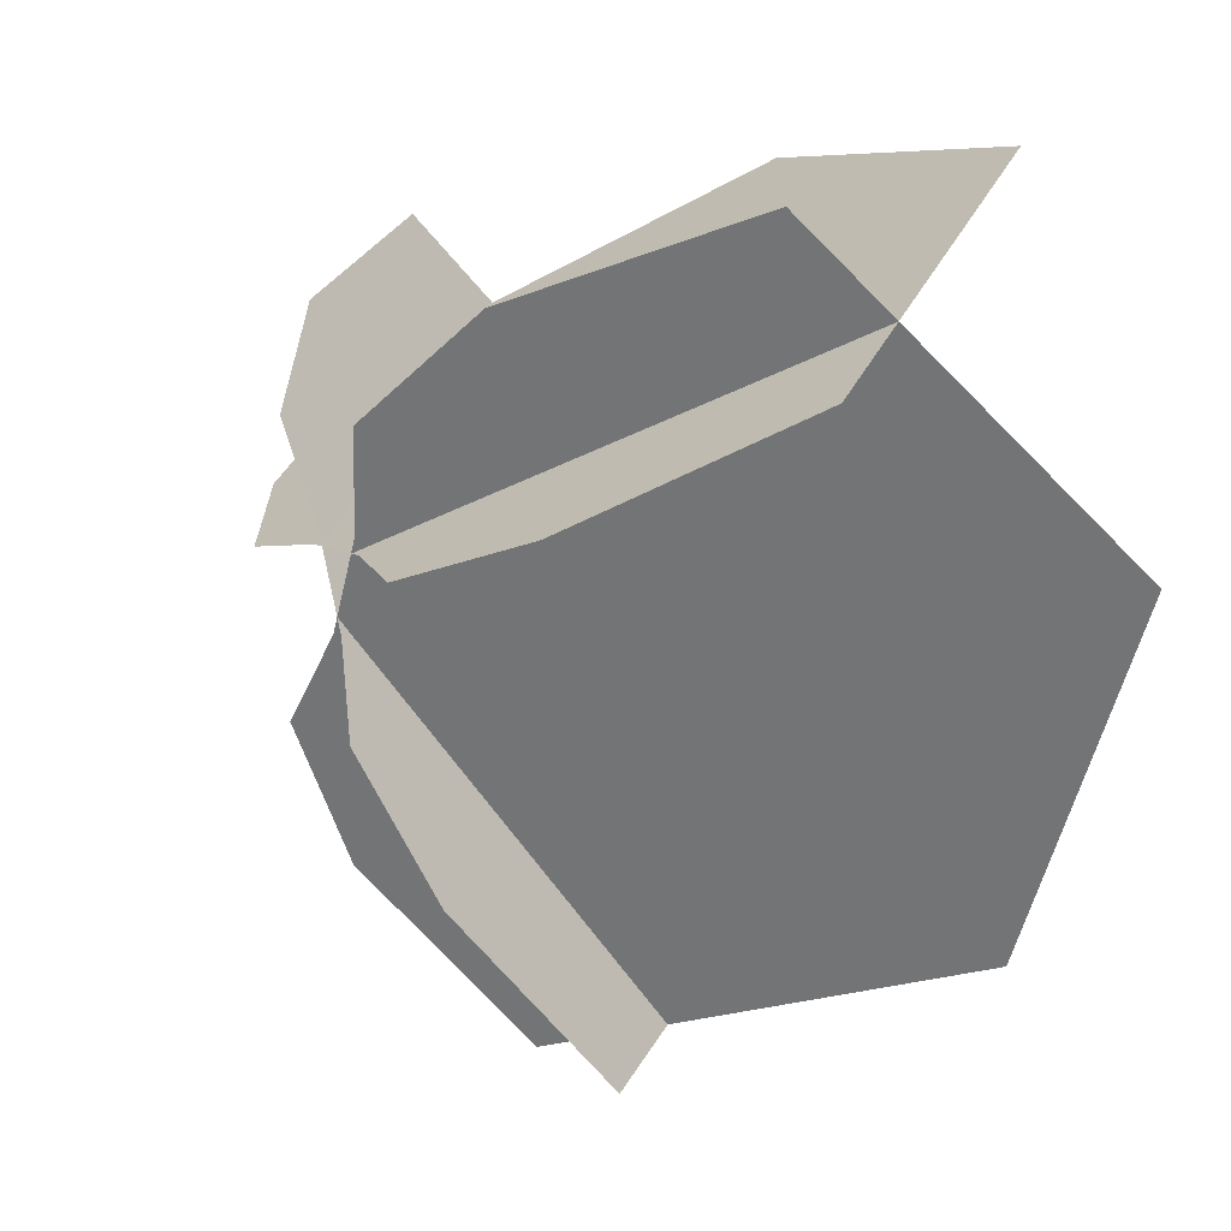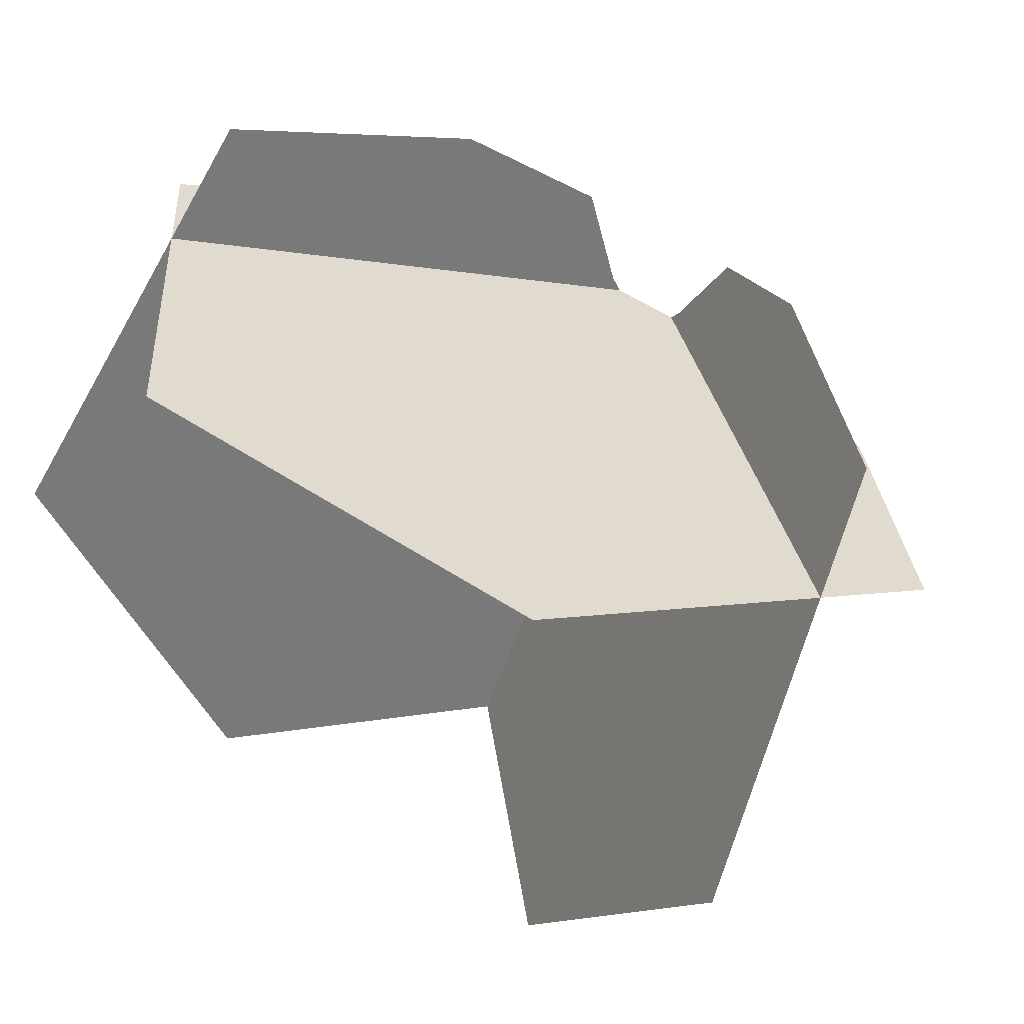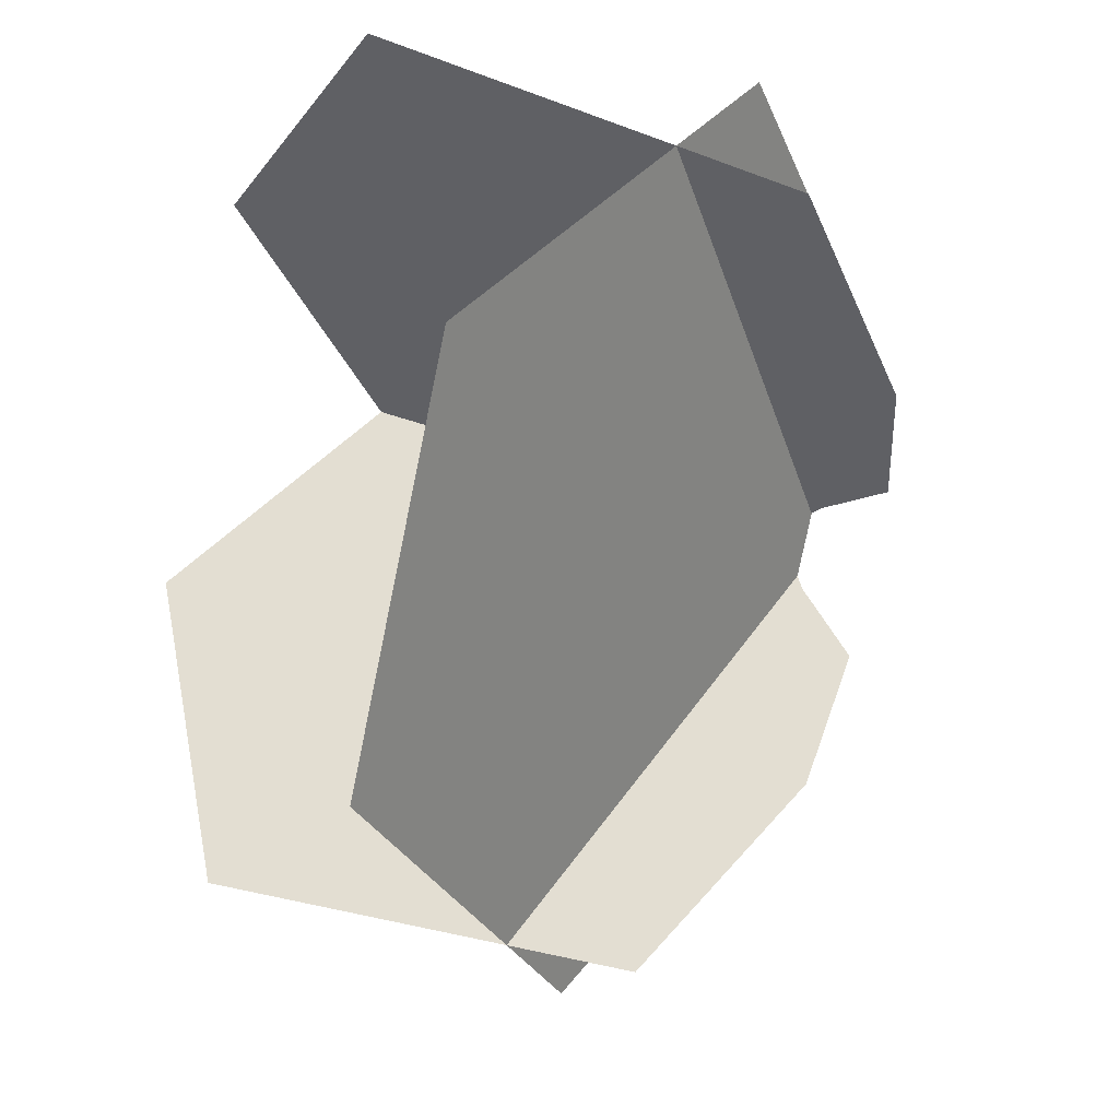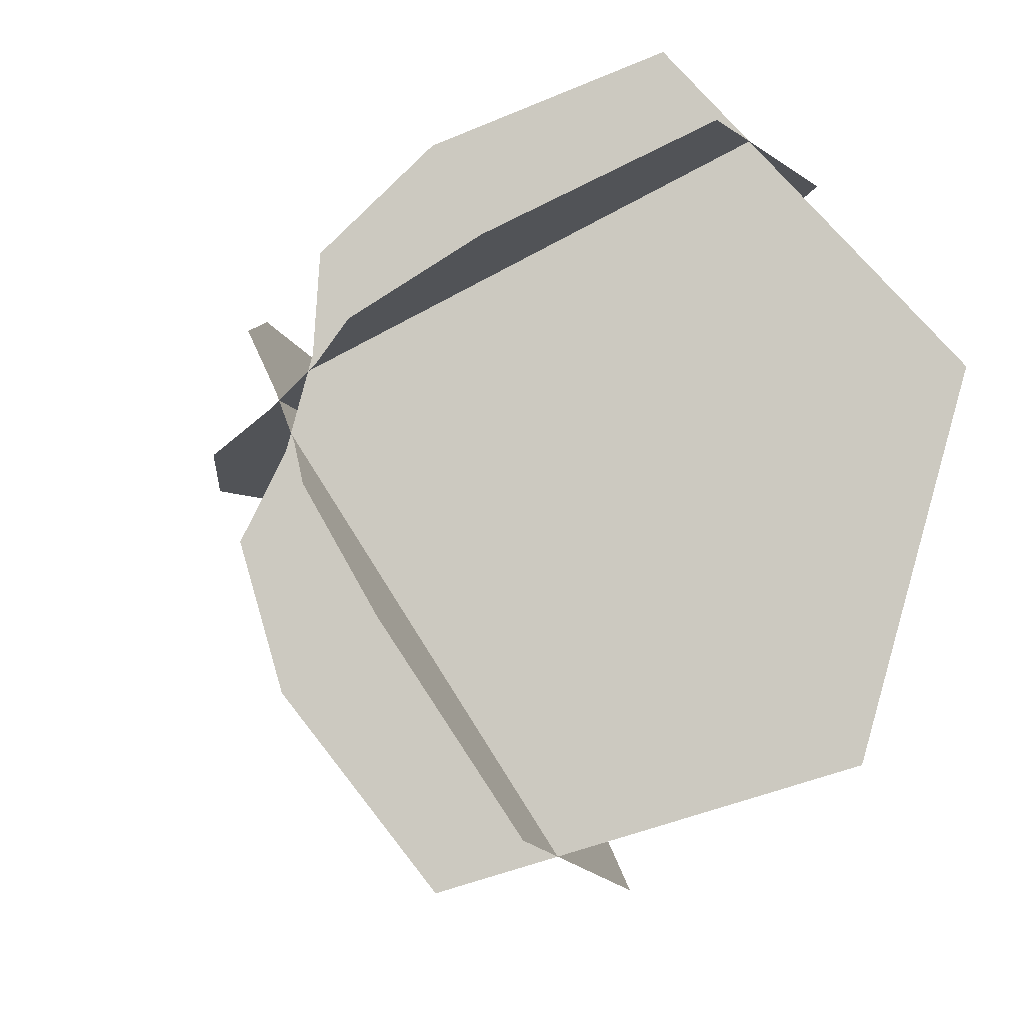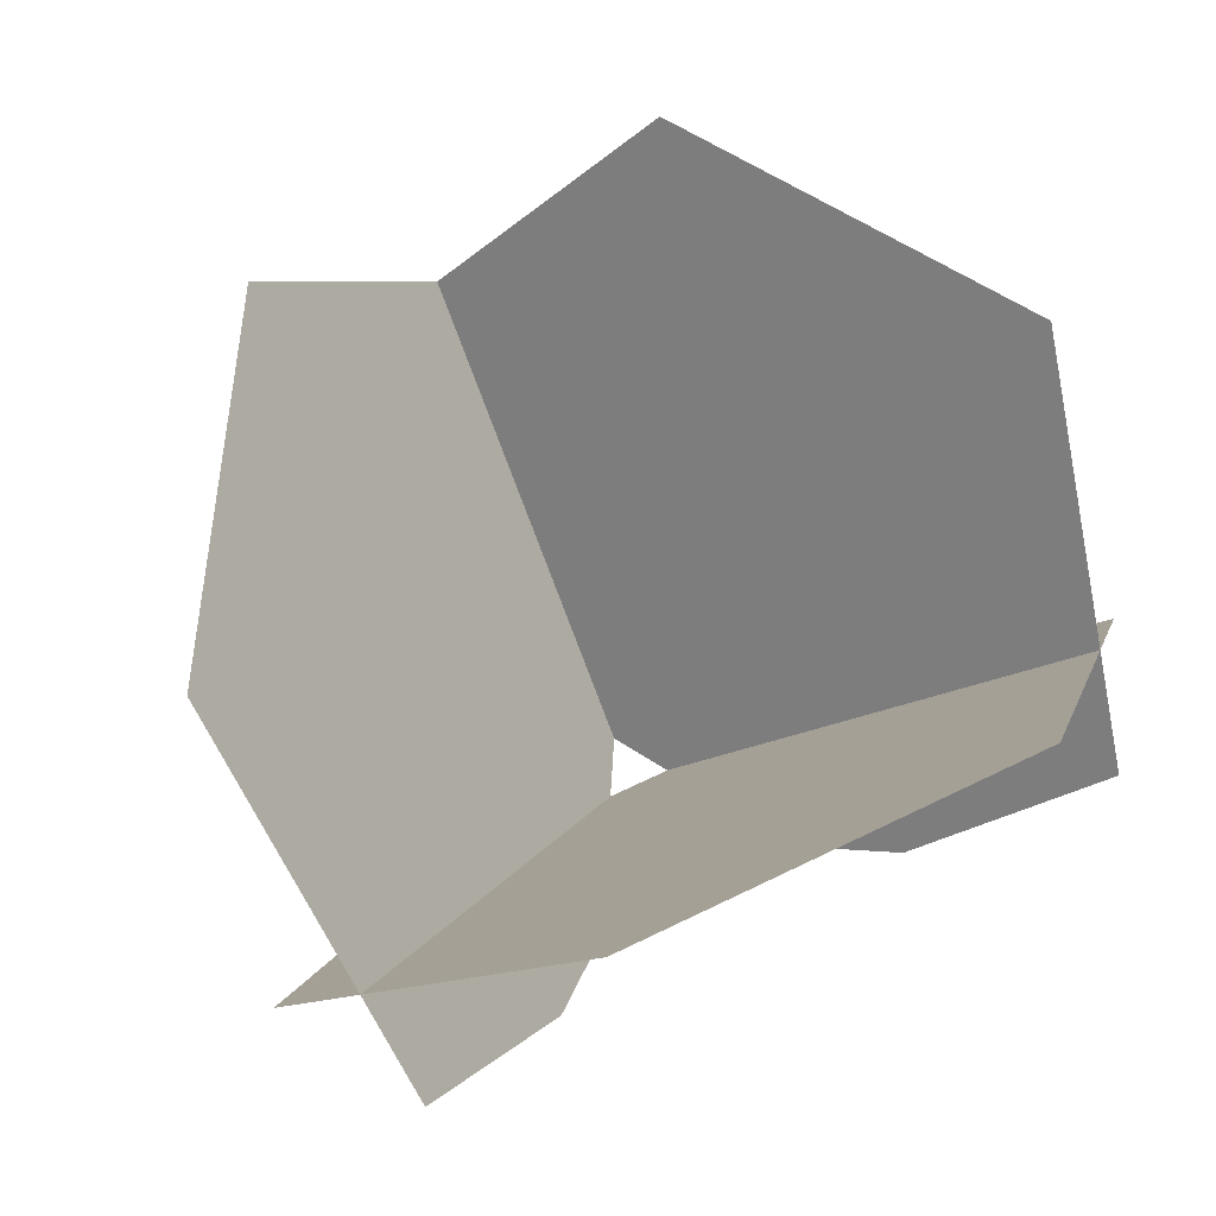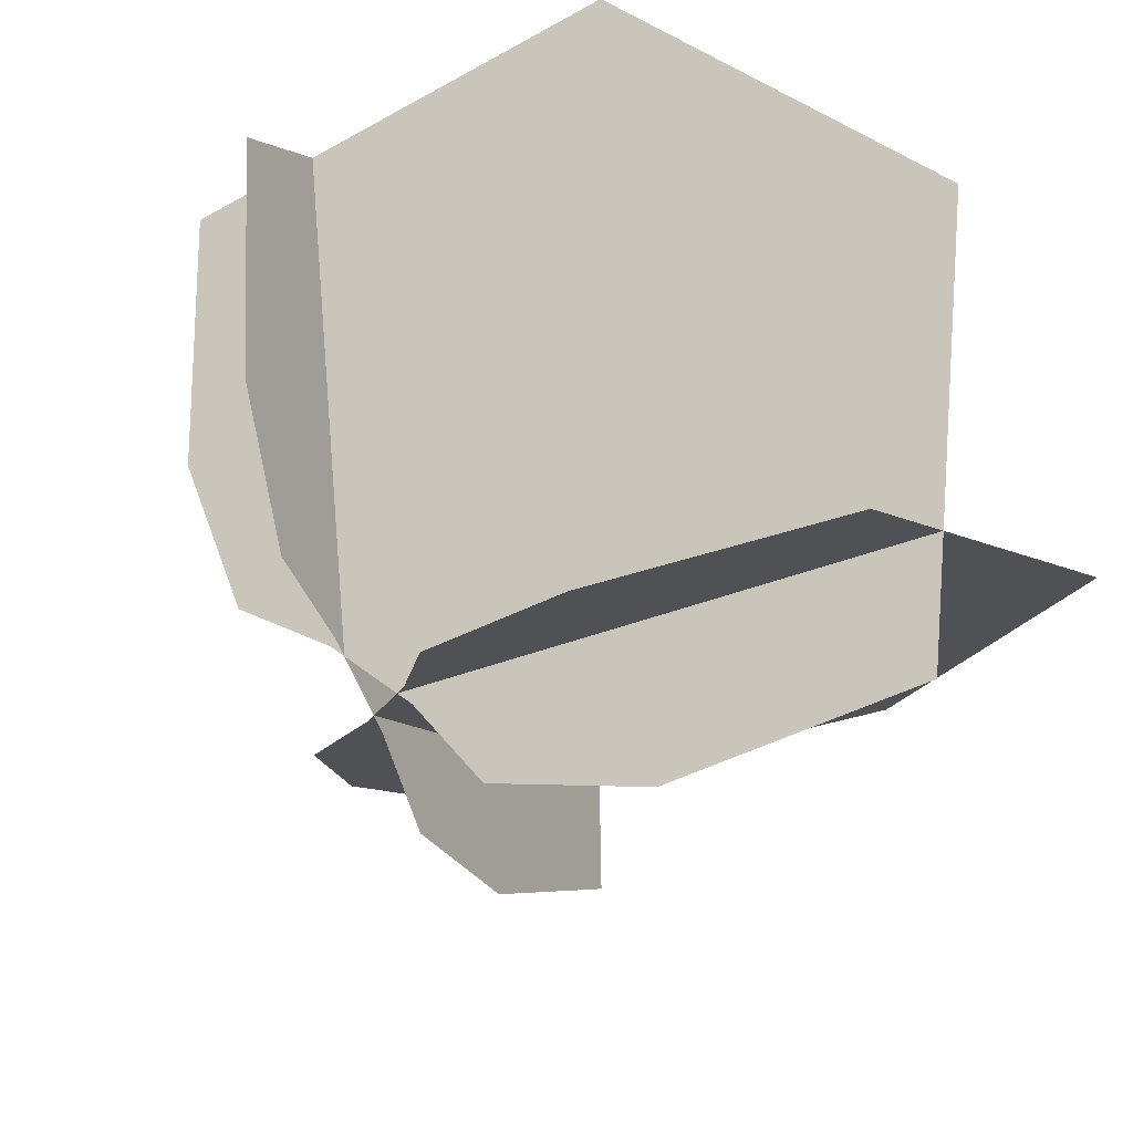
<metadata>
{"format":"obj","ext":"obj","renderer":"f3d","projection":"perspective","resolution":1024,"background":"white","views":[{"elev":7.4,"azim":62.9,"up":"+Z"},{"elev":59.4,"azim":-146.7,"up":"+Z"},{"elev":-16.6,"azim":-113.8,"up":"+Z"},{"elev":-29.4,"azim":58.5,"up":"+Z"},{"elev":62.0,"azim":-26.6,"up":"+Y"},{"elev":47.2,"azim":41.5,"up":"+Z"}]}
</metadata>
<code>
g default
v -0.06997 -0.00544 0.003748
v 0.06997 -0.00544 0.003748
v -0.2018 0.1056 0.07254
v 0.2018 0.1056 0.07254
v 0.0942 0.2518 0.1632
v 0.02332 0.002512 0.008676
v -0.0942 0.2518 0.1632
v -0.02332 0.002512 0.008676
v -0.1323 0.02649 0.02354
v -0.04179 0.1026 0.07073
v 0.04179 0.1026 0.07073
v 0.1323 0.02649 0.02354
v 0.03823 -0.00544 0.05872
v -0.03174 -0.00544 -0.06247
v 0.1637 0.1056 0.1385
v -0.03808 0.1056 -0.211
v 0.09424 0.2518 -0.1632
v -0.004147 0.002512 -0.02454
v 0.1884 0.2518 -2.5e-05
v 0.01918 0.002512 0.01586
v 0.08651 0.02649 0.1028
v 0.08215 0.1026 0.000824
v 0.04036 0.1026 -0.07155
v -0.04575 0.02649 -0.1263
v 0.03174 -0.00544 -0.06247
v -0.03823 -0.00544 0.05872
v 0.03808 0.1056 -0.211
v -0.1637 0.1056 0.1385
v -0.1884 0.2518 -2.5e-05
v -0.01918 0.002512 0.01586
v -0.09424 0.2518 -0.1632
v 0.004147 0.002512 -0.02454
v 0.04575 0.02649 -0.1263
v -0.04036 0.1026 -0.07155
v -0.08215 0.1026 0.000824
v -0.08651 0.02649 0.1028
g modelPanel4ViewSelectedSet seaPlant_1
f 11 5 4 12
f 10 7 5 11
f 9 3 7 10
f 1 9 10 8
f 8 10 11 6
f 6 11 12 2
f 23 17 16 24
f 22 19 17 23
f 21 15 19 22
f 13 21 22 20
f 20 22 23 18
f 18 23 24 14
f 35 29 28 36
f 34 31 29 35
f 33 27 31 34
f 25 33 34 32
f 32 34 35 30
f 30 35 36 26

</code>
